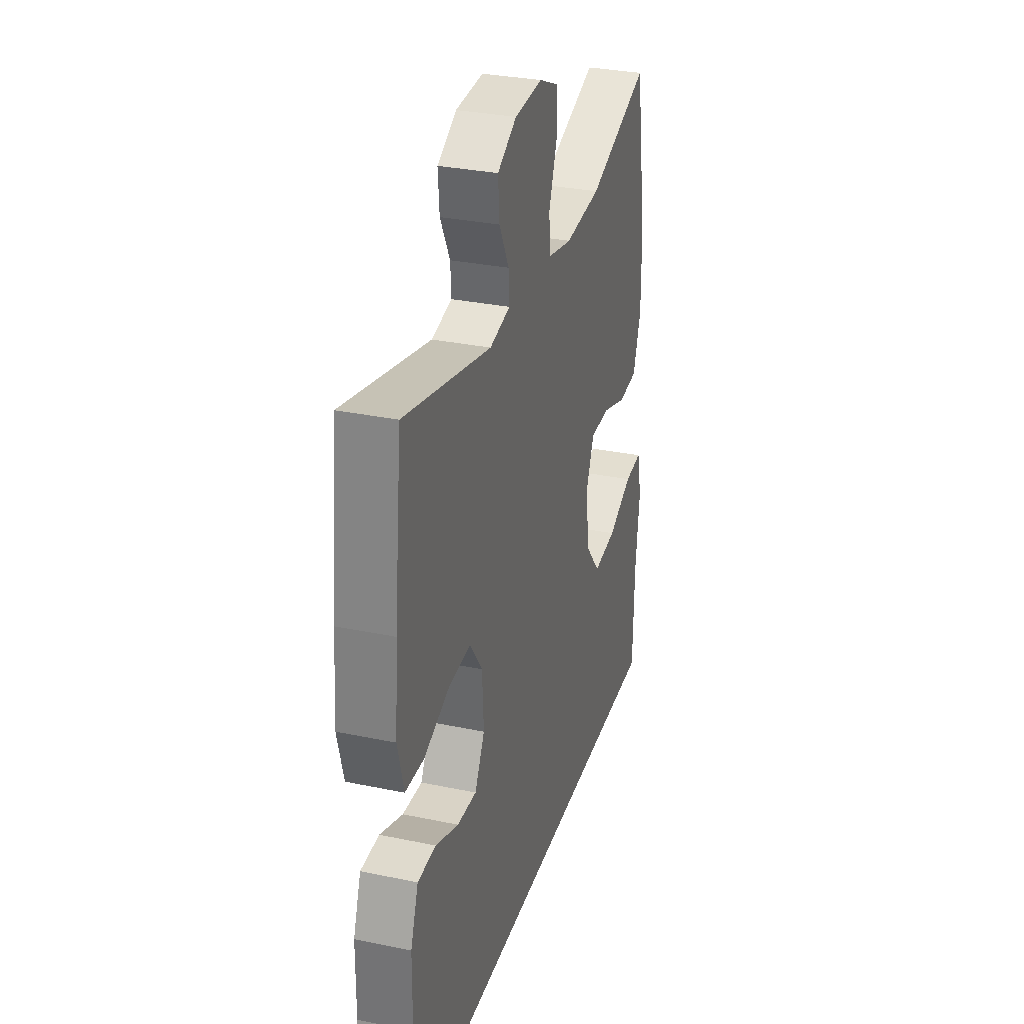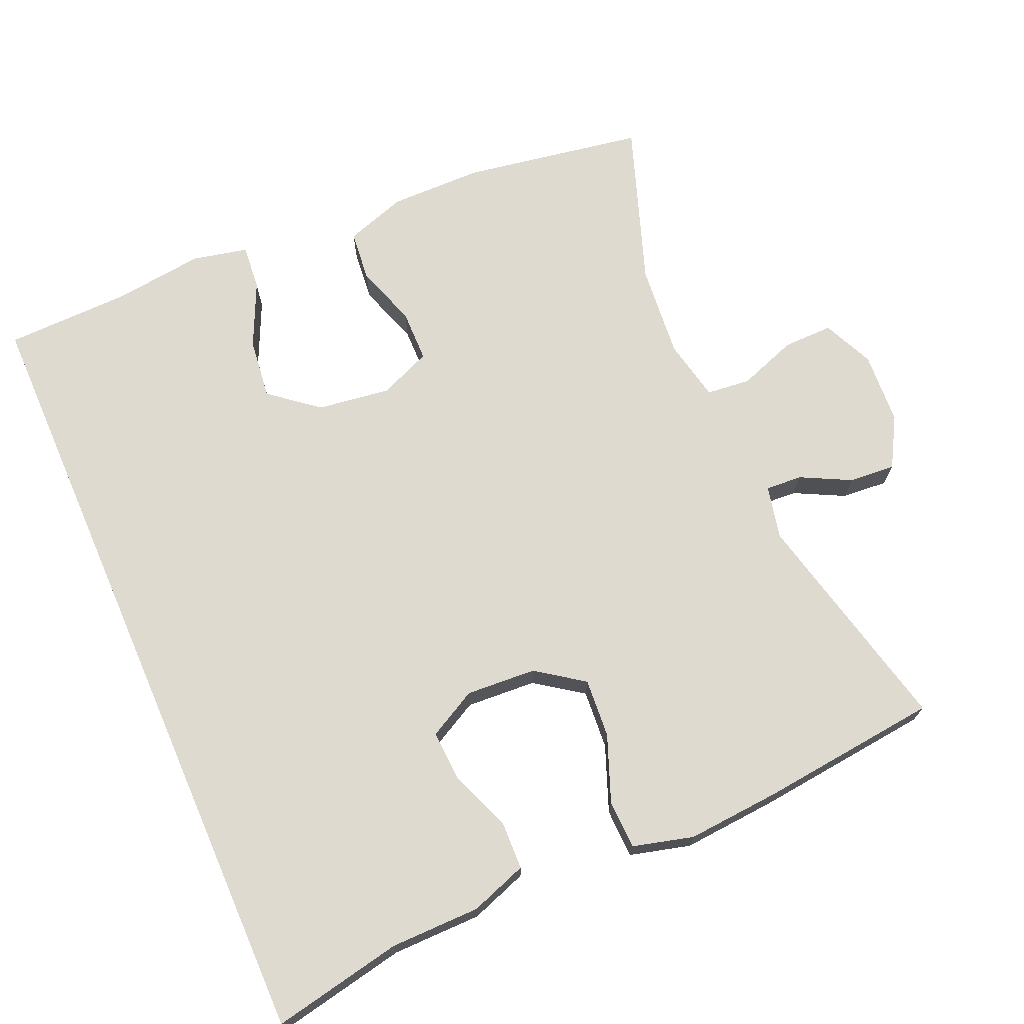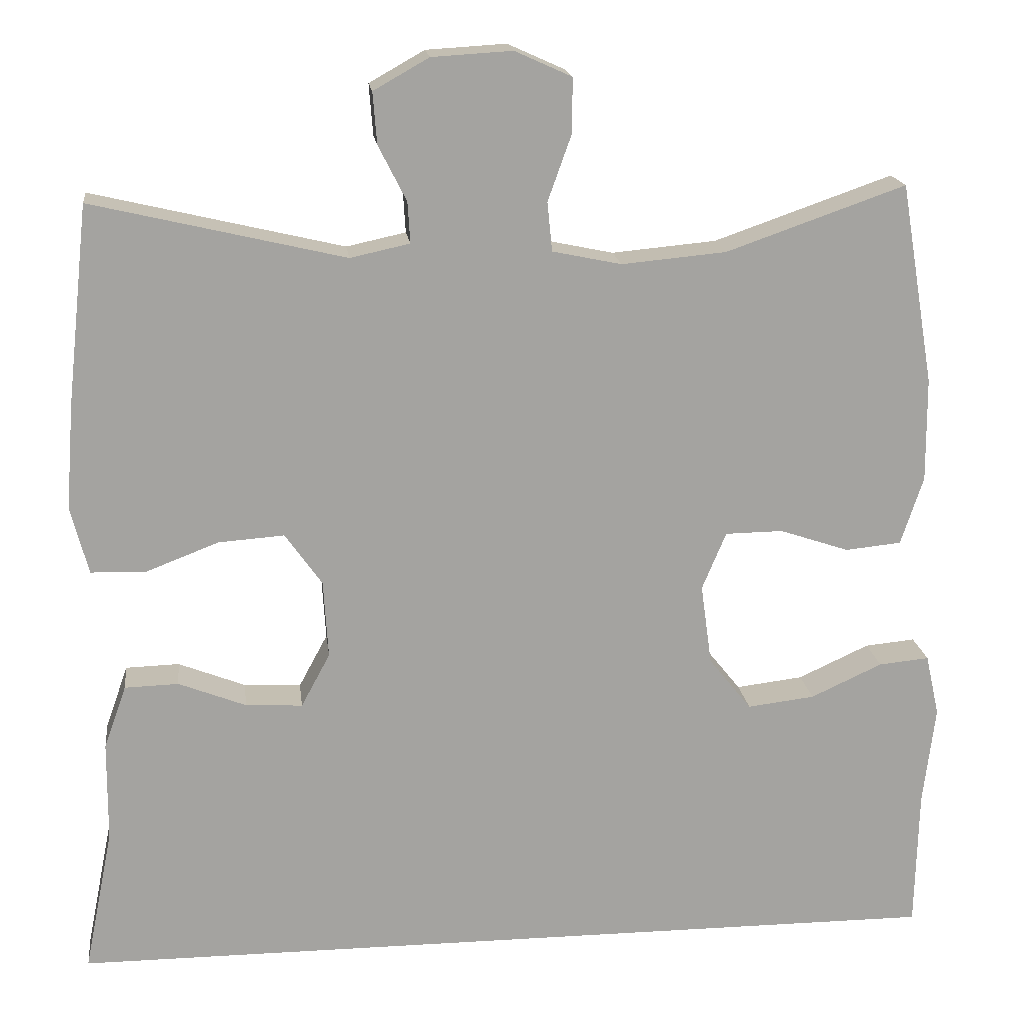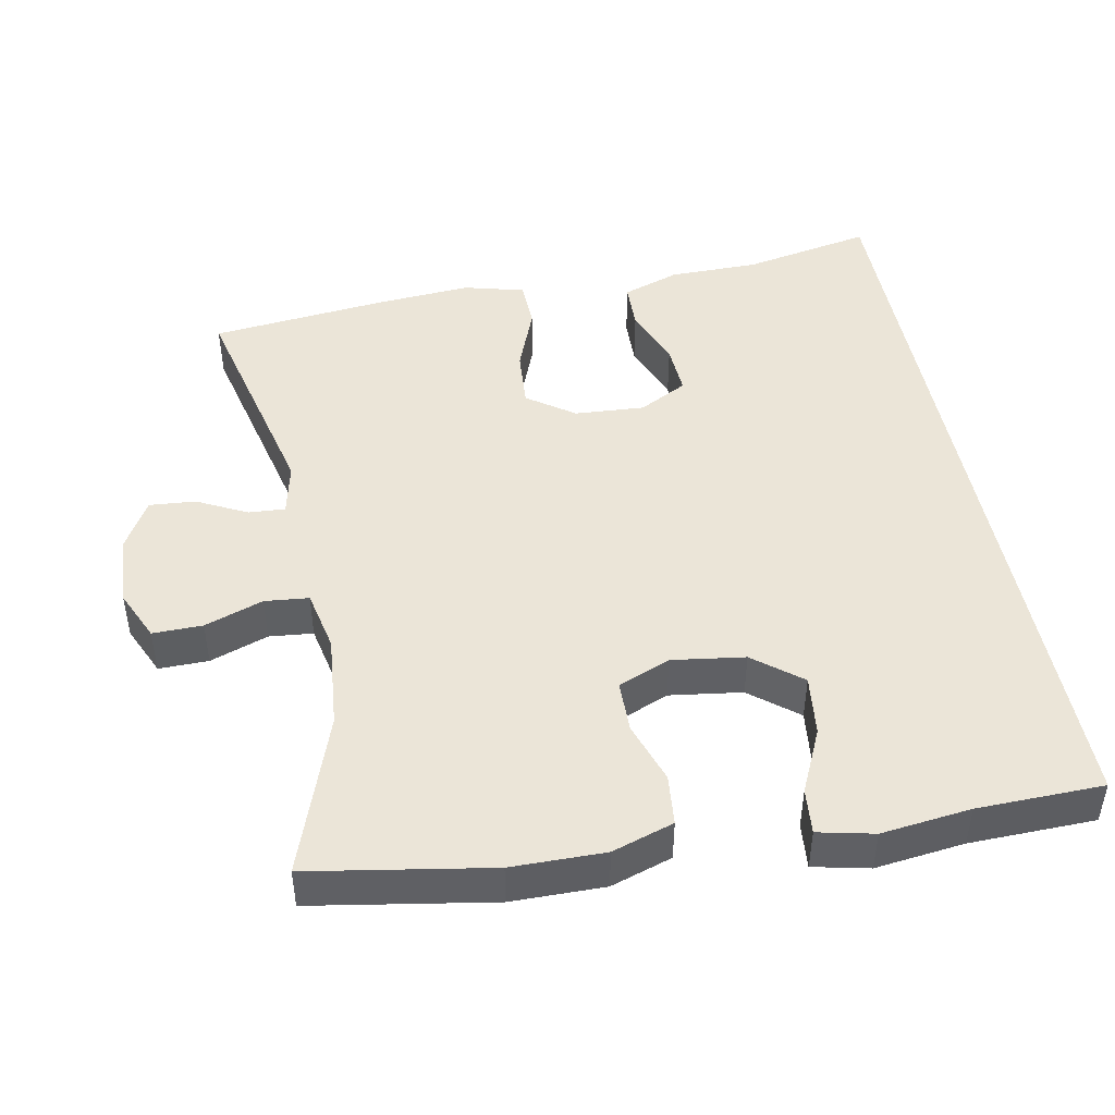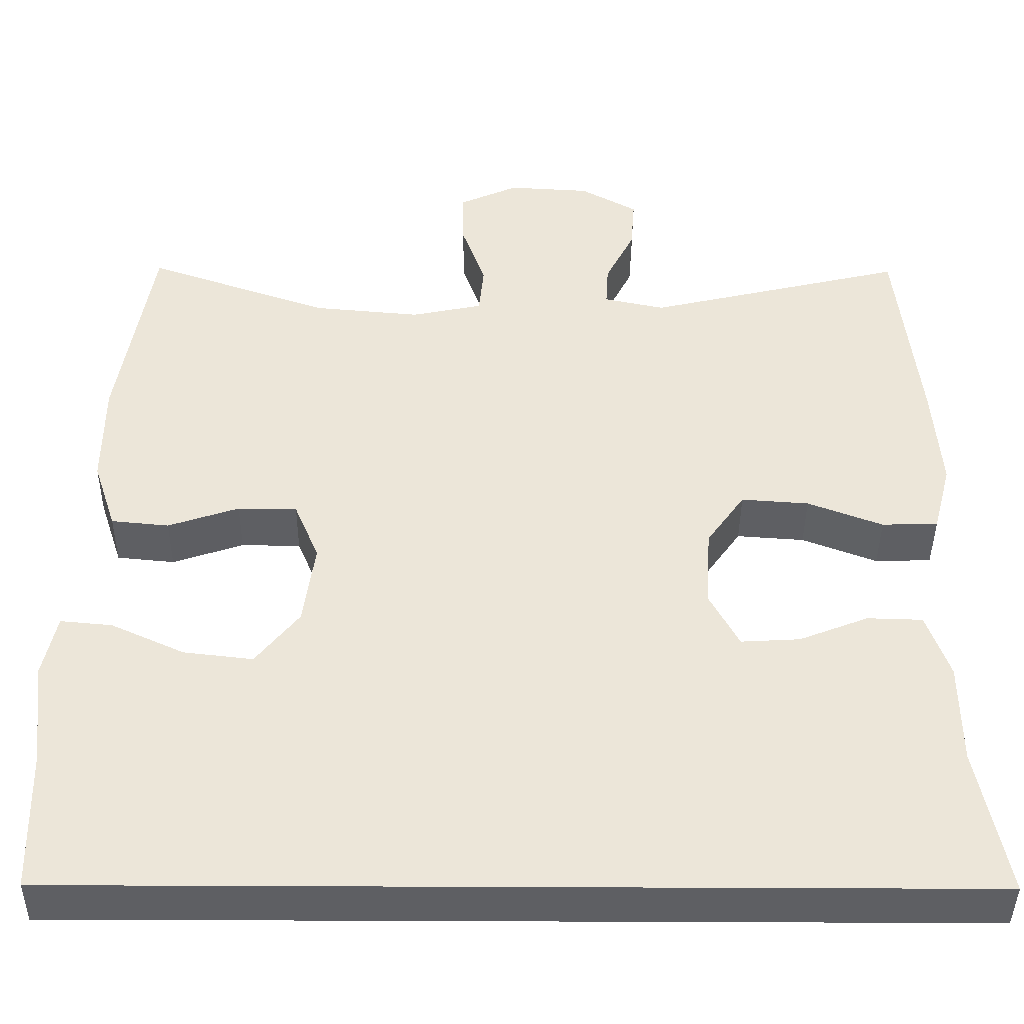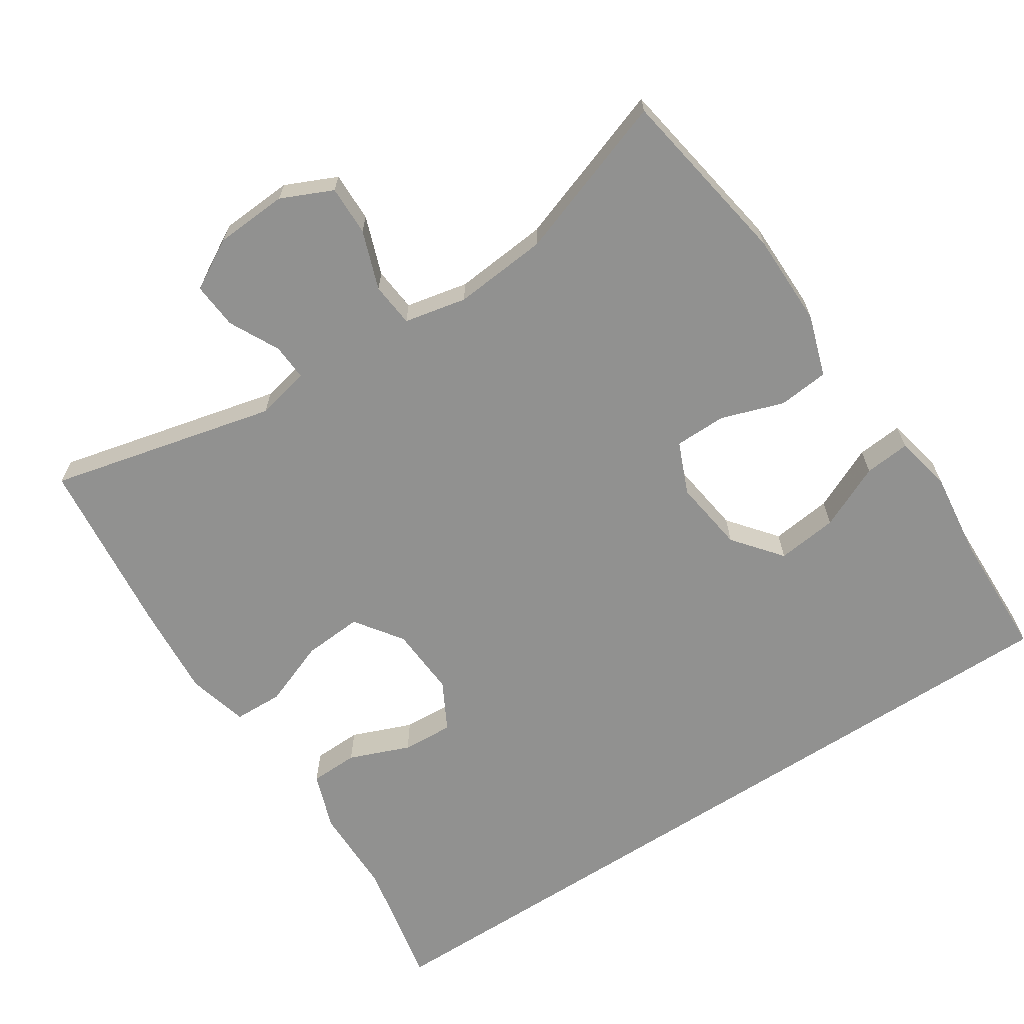
<metadata>
{"format":"obj","ext":"obj","renderer":"f3d","projection":"perspective","resolution":1024,"background":"white","views":[{"elev":31.2,"azim":-73.4,"up":"+Z"},{"elev":70.9,"azim":-113.5,"up":"+Y"},{"elev":17.6,"azim":-6.9,"up":"+Z"},{"elev":46.0,"azim":79.2,"up":"+Y"},{"elev":-41.7,"azim":179.6,"up":"+Z"},{"elev":-65.9,"azim":33.1,"up":"+Y"}]}
</metadata>
<code>
v 0.558 0.07 -0.5
v -0.545 0.07 -0.5
v -0.509 0.07 -0.32
v -0.508 0.07 -0.196
v -0.48 0.07 -0.117
v -0.413 0.07 -0.115
v -0.329 0.07 -0.148
v -0.258 0.07 -0.152
v -0.222 0.07 -0.085
v -0.228 0.07 0.012
v -0.274 0.07 0.077
v -0.356 0.07 0.071
v -0.447 0.07 0.036
v -0.515 0.07 0.038
v -0.537 0.07 0.122
v -0.527 0.07 0.253
v -0.5 0.07 0.5
v -0.186 0.07 0.426
v -0.112 0.07 0.442
v -0.115 0.07 0.493
v -0.15 0.07 0.562
v -0.155 0.07 0.626
v -0.086 0.07 0.665
v 0.014 0.07 0.671
v 0.085 0.07 0.639
v 0.084 0.07 0.57
v 0.055 0.07 0.489
v 0.061 0.07 0.428
v 0.147 0.07 0.41
v 0.277 0.07 0.422
v 0.5 0.07 0.5
v 0.542 0.07 0.25
v 0.543 0.07 0.121
v 0.515 0.07 0.036
v 0.445 0.07 0.029
v 0.359 0.07 0.058
v 0.287 0.07 0.057
v 0.257 0.07 -0.015
v 0.271 0.07 -0.116
v 0.324 0.07 -0.182
v 0.408 0.07 -0.172
v 0.497 0.07 -0.131
v 0.56 0.07 -0.125
v 0.577 0.07 -0.202
v 0.562 0.07 -0.326
v 0.558 0 -0.5
v -0.545 0 -0.5
v -0.509 0 -0.32
v -0.508 0 -0.196
v -0.48 0 -0.117
v -0.413 0 -0.115
v -0.329 0 -0.148
v -0.258 0 -0.152
v -0.222 0 -0.085
v -0.228 0 0.012
v -0.274 0 0.077
v -0.356 0 0.071
v -0.447 0 0.036
v -0.515 0 0.038
v -0.537 0 0.122
v -0.527 0 0.253
v -0.5 0 0.5
v -0.186 0 0.426
v -0.112 0 0.442
v -0.115 0 0.493
v -0.15 0 0.562
v -0.155 0 0.626
v -0.086 0 0.665
v 0.014 0 0.671
v 0.085 0 0.639
v 0.084 0 0.57
v 0.055 0 0.489
v 0.061 0 0.428
v 0.147 0 0.41
v 0.277 0 0.422
v 0.5 0 0.5
v 0.542 0 0.25
v 0.543 0 0.121
v 0.515 0 0.036
v 0.445 0 0.029
v 0.359 0 0.058
v 0.287 0 0.057
v 0.257 0 -0.015
v 0.271 0 -0.116
v 0.324 0 -0.182
v 0.408 0 -0.172
v 0.497 0 -0.131
v 0.56 0 -0.125
v 0.577 0 -0.202
v 0.562 0 -0.326
f 42 43 44 45
f 41 42 45 1
f 40 41 1 2
f 39 40 2 3
f 38 39 3
f 37 38 3
f 33 34 35 36
f 33 36 37
f 30 31 32 33
f 29 30 33 37
f 28 29 37
f 24 25 26 27
f 24 27 28
f 23 24 28
f 20 21 22 23
f 19 20 23 28
f 18 19 28 37
f 12 13 14 15
f 11 12 15 16
f 4 5 6 7
f 4 7 8
f 3 4 8
f 37 3 8
f 11 16 17 18
f 10 11 18 37
f 9 10 37
f 8 9 37
f 90 89 88 87
f 46 90 87 86
f 47 46 86 85
f 48 47 85 84
f 48 84 83
f 48 83 82
f 81 80 79 78
f 82 81 78
f 78 77 76 75
f 82 78 75 74
f 82 74 73
f 72 71 70 69
f 73 72 69
f 73 69 68
f 68 67 66 65
f 73 68 65 64
f 82 73 64 63
f 60 59 58 57
f 61 60 57 56
f 52 51 50 49
f 53 52 49
f 53 49 48
f 53 48 82
f 63 62 61 56
f 82 63 56 55
f 82 55 54
f 82 54 53
f 1 46 47 2
f 2 47 48 3
f 3 48 49 4
f 4 49 50 5
f 5 50 51 6
f 6 51 52 7
f 7 52 53 8
f 8 53 54 9
f 9 54 55 10
f 10 55 56 11
f 11 56 57 12
f 12 57 58 13
f 13 58 59 14
f 14 59 60 15
f 15 60 61 16
f 16 61 62 17
f 17 62 63 18
f 18 63 64 19
f 19 64 65 20
f 20 65 66 21
f 21 66 67 22
f 22 67 68 23
f 23 68 69 24
f 24 69 70 25
f 25 70 71 26
f 26 71 72 27
f 27 72 73 28
f 28 73 74 29
f 29 74 75 30
f 30 75 76 31
f 31 76 77 32
f 32 77 78 33
f 33 78 79 34
f 34 79 80 35
f 35 80 81 36
f 36 81 82 37
f 37 82 83 38
f 38 83 84 39
f 39 84 85 40
f 40 85 86 41
f 41 86 87 42
f 42 87 88 43
f 43 88 89 44
f 44 89 90 45
f 45 90 46 1

</code>
